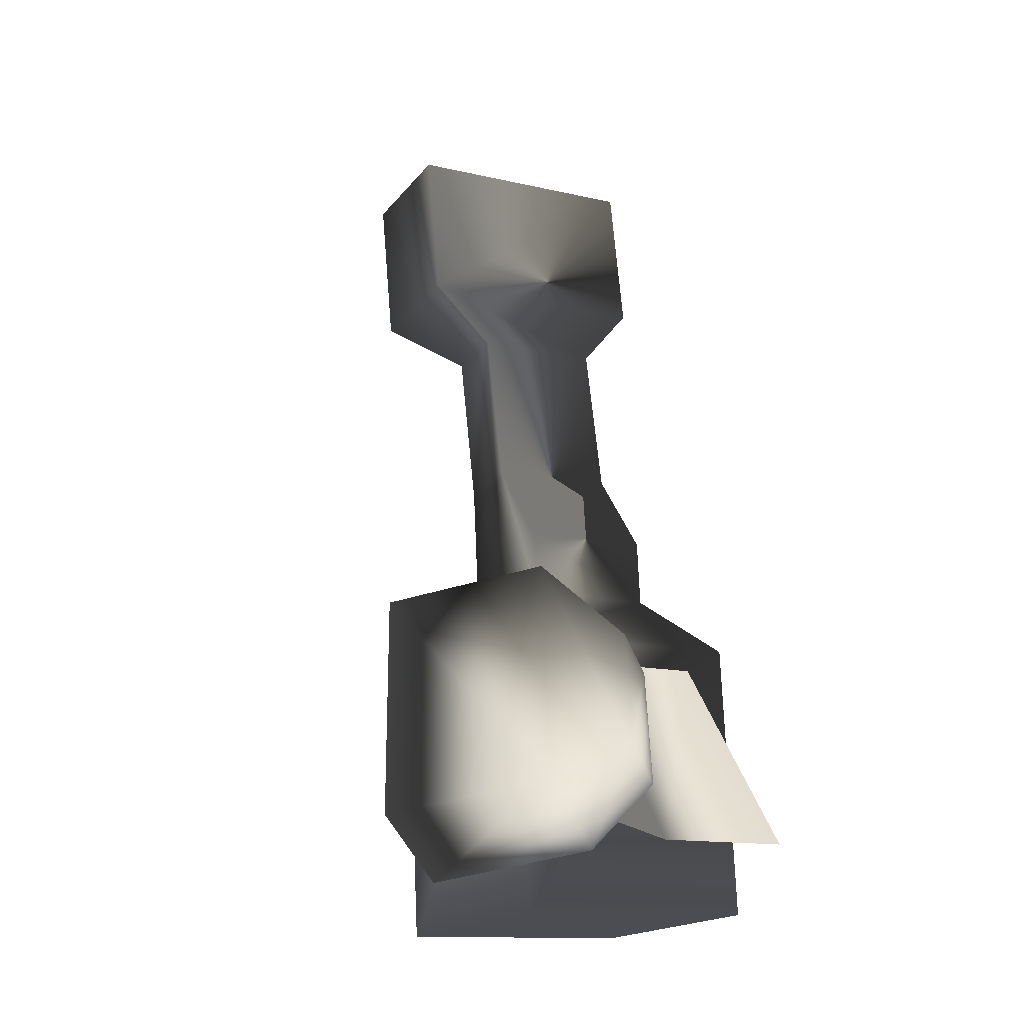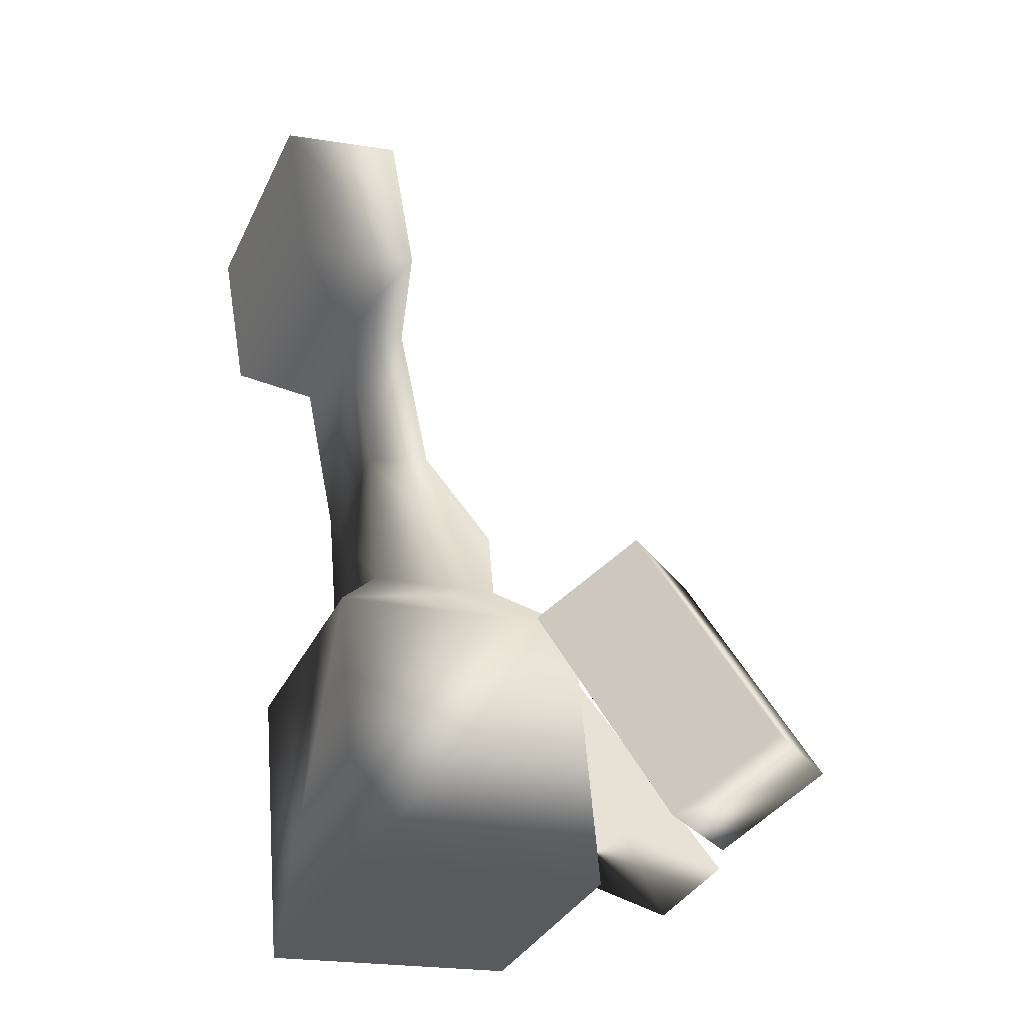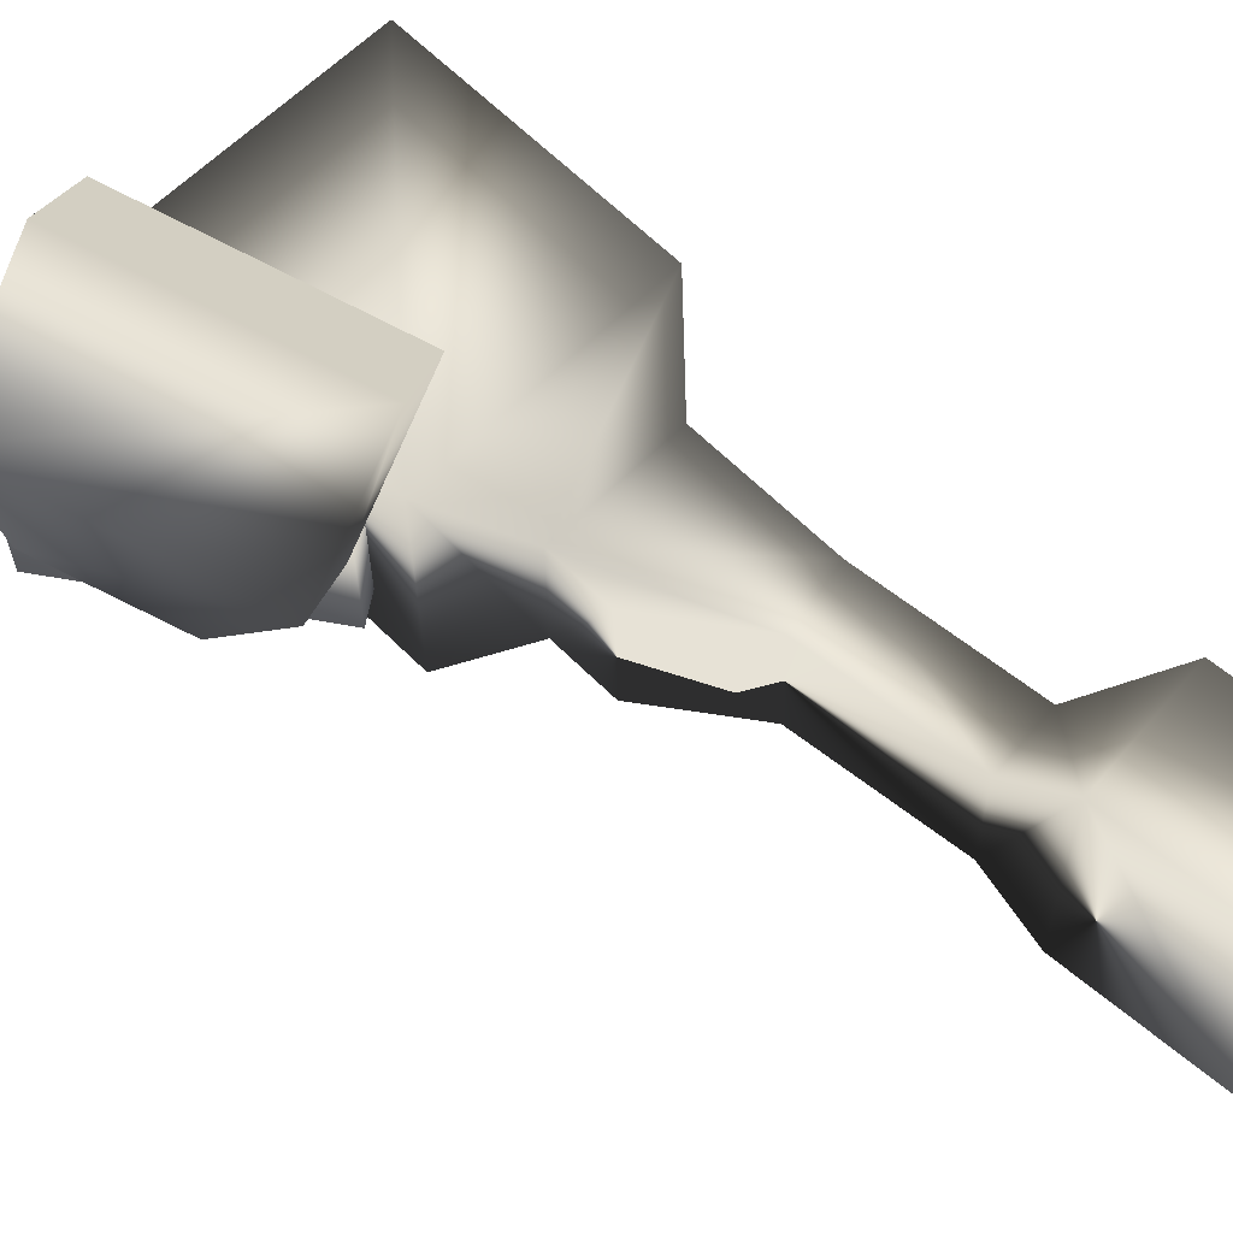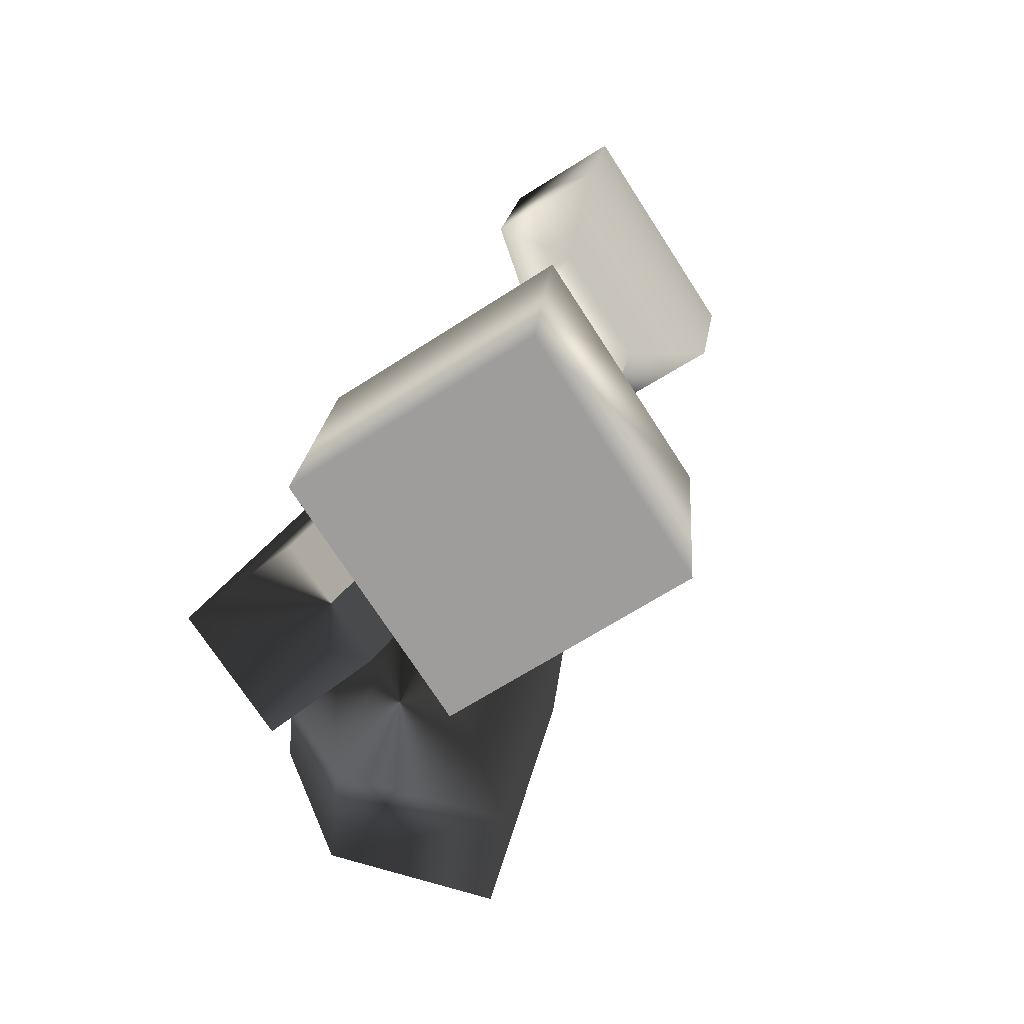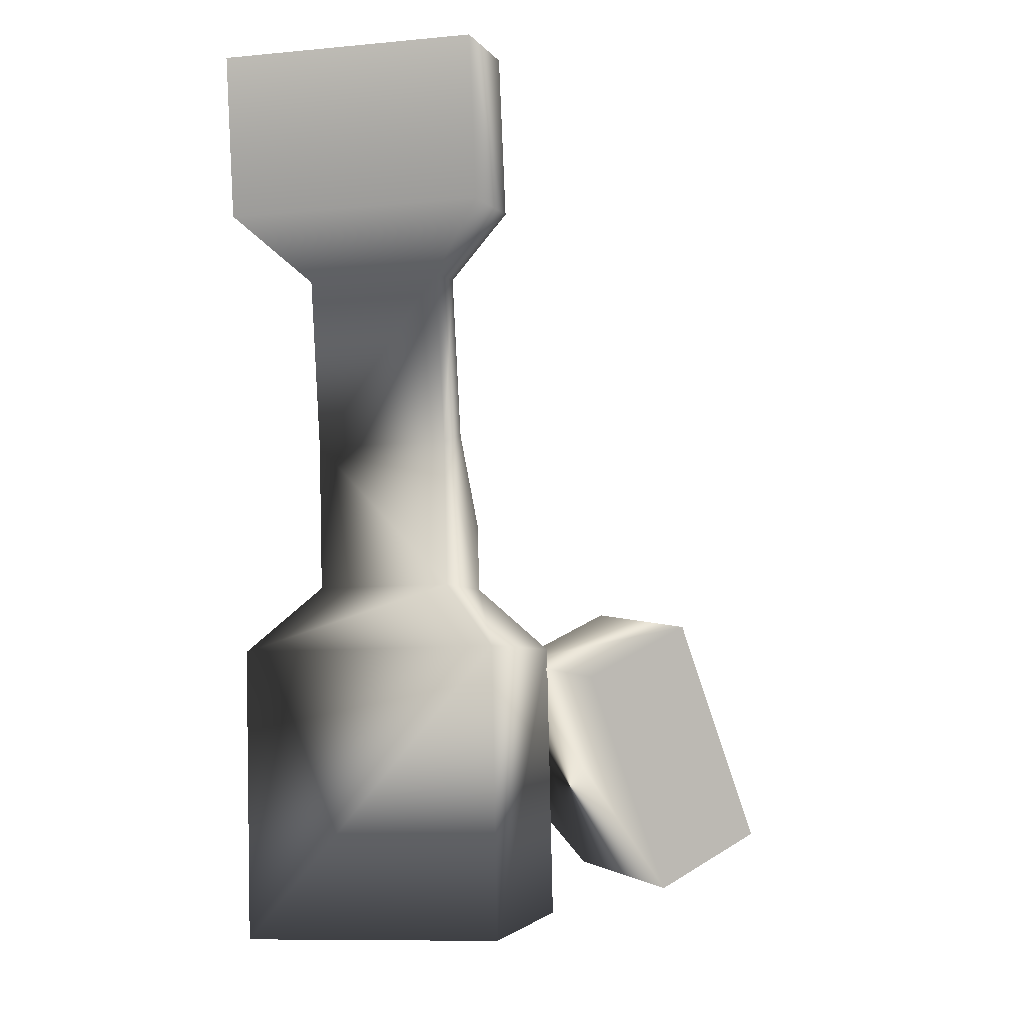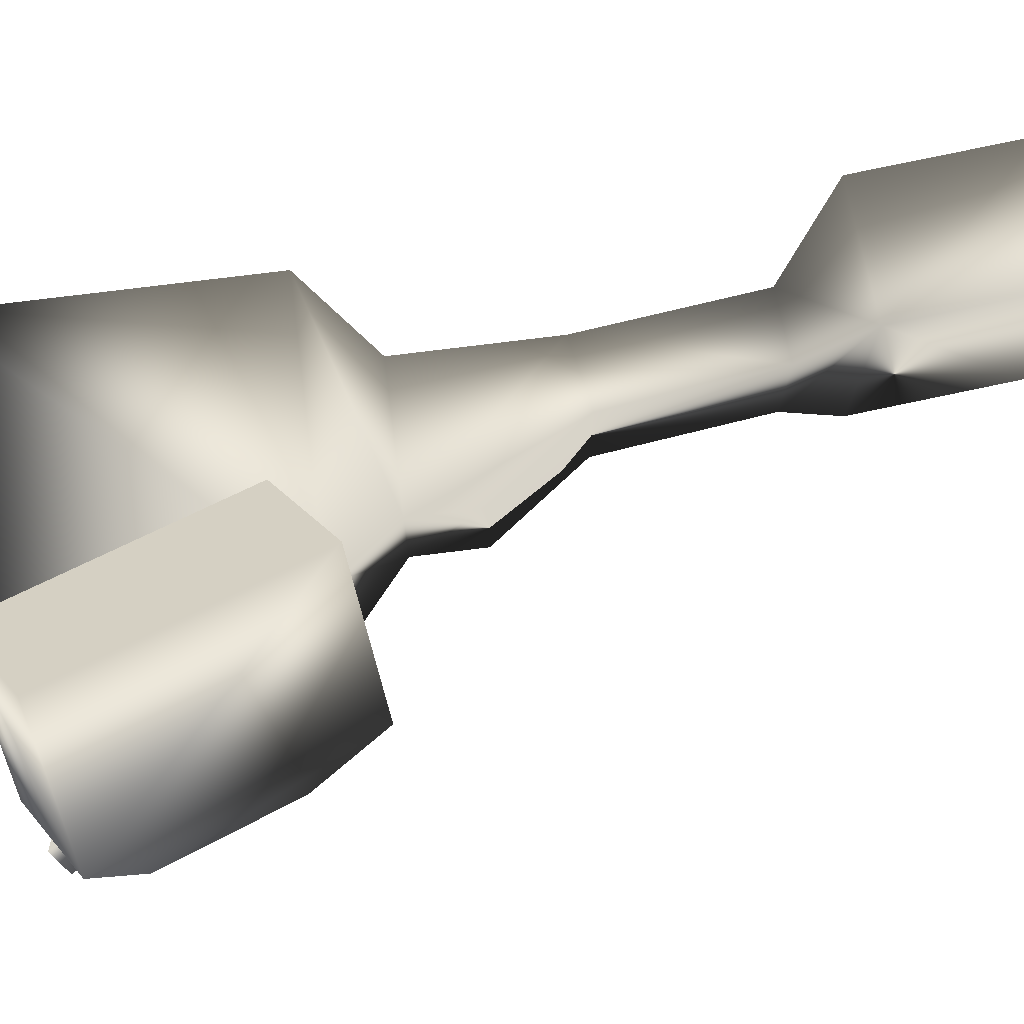
<metadata>
{"format":"obj","ext":"obj","renderer":"f3d","projection":"perspective","resolution":1024,"background":"white","views":[{"elev":-12.1,"azim":-118.2,"up":"+Z"},{"elev":-33.1,"azim":158.3,"up":"+Z"},{"elev":62.1,"azim":-39.6,"up":"+Y"},{"elev":-73.9,"azim":33.8,"up":"+Z"},{"elev":-9.8,"azim":104.2,"up":"+Z"},{"elev":74.9,"azim":-92.1,"up":"+Y"}]}
</metadata>
<code>
g
v  0.4497 0.07563 -0.2742
v  0.4599 -0.5984 -0.2751
v  -0.2116 -0.6087 -0.2164
v  -0.2218 0.06535 -0.2155
v  0.7577 0.07563 2.061
v  0.7678 -0.5984 2.059
v  0.5259 -0.5984 0.4794
v  -0.1455 -0.6087 0.5382
v  0.3795 -0.4412 0.6653
v  0.02613 -0.4466 0.6962
v  0.504 -0.4412 1.496
v  0.6936 -0.5984 1.638
v  0.5157 0.07563 0.4803
v  0.3741 -0.08648 0.6658
v  0.4986 -0.08648 1.497
v  0.6834 0.07563 1.64
v  -0.1558 0.06535 0.5391
v  0.02074 -0.09189 0.6967
v  0.4133 -0.4412 1.052
v  0.04179 -0.4466 0.8752
v  0.4079 -0.08648 1.053
v  0.0364 -0.09189 0.8757
v  0.4359 -0.6035 2.117
v  0.4258 0.07049 2.119
v  0.3293 -0.4439 1.527
v  0.3617 -0.6035 1.696
v  0.324 -0.08918 1.528
v  0.3515 0.07049 1.698
v  0.2397 -0.4439 1.102
v  0.2343 -0.08918 1.103
v  -0.4735 0.6087 0.01053
v  -0.1708 0.4628 0.5949
v  -0.5646 -0.03225 0.4911
v  -0.4652 0.1626 0.6724
v  -0.7238 0.04452 0.1836
v  -0.7678 0.3085 0.088
v  -0.6484 -0.4466 -0.04451
v  -0.6526 -0.09189 -0.04103
v  0.02116 0.2342 0.4385
v  -0.2815 0.3801 -0.146
v  -0.4636 -0.1525 0.4087
v  -0.2732 -0.06603 0.5159
v  -0.6228 -0.07578 0.1012
v  -0.5758 0.07986 -0.06848
v  -0.356 -0.4439 0.02815
v  -0.3601 -0.08918 0.03162
v  -0.2234 -0.4466 0.4621
v  -0.2275 -0.09189 0.4656
v  -0.08751 -0.4439 0.3481
v  -0.09165 -0.08918 0.3516
g (null)
f 1 2 3 4
f 7 8 3 2
f 9 10 8 7
f 29 20 9 19
f 13 7 2 1
f 14 9 7 13
f 14 21 19 9
f 16 12 11 15
f 5 6 12 16
f 17 13 1 4
f 18 14 13 17
f 30 21 18 22
f 15 27 28 16
f 28 24 5 16
f 8 17 4 3
f 10 18 17 8
f 10 20 22 18
f 19 11 25 29
f 15 11 19 21
f 6 5 24 23
f 11 12 26 25
f 12 6 23 26
f 27 15 21 30
f 23 24 28 26
f 39 40 31 32
f 33 41 42 34
f 42 39 32 34
f 34 36 35 33
f 32 31 36 34
f 48 50 46 38
f 47 48 38 37
f 35 36 44 43
f 36 31 40 44
f 47 37 45 49
f 46 50 49 45
f 46 45 37 38
f 40 39 42 44
f 41 43 44 42
f 30 29 25 27
f 28 27 25 26
f 22 20 29 30
f 41 33 35 43
f 47 49 50 48
f 9 20 10
f 18 21 14
g

</code>
